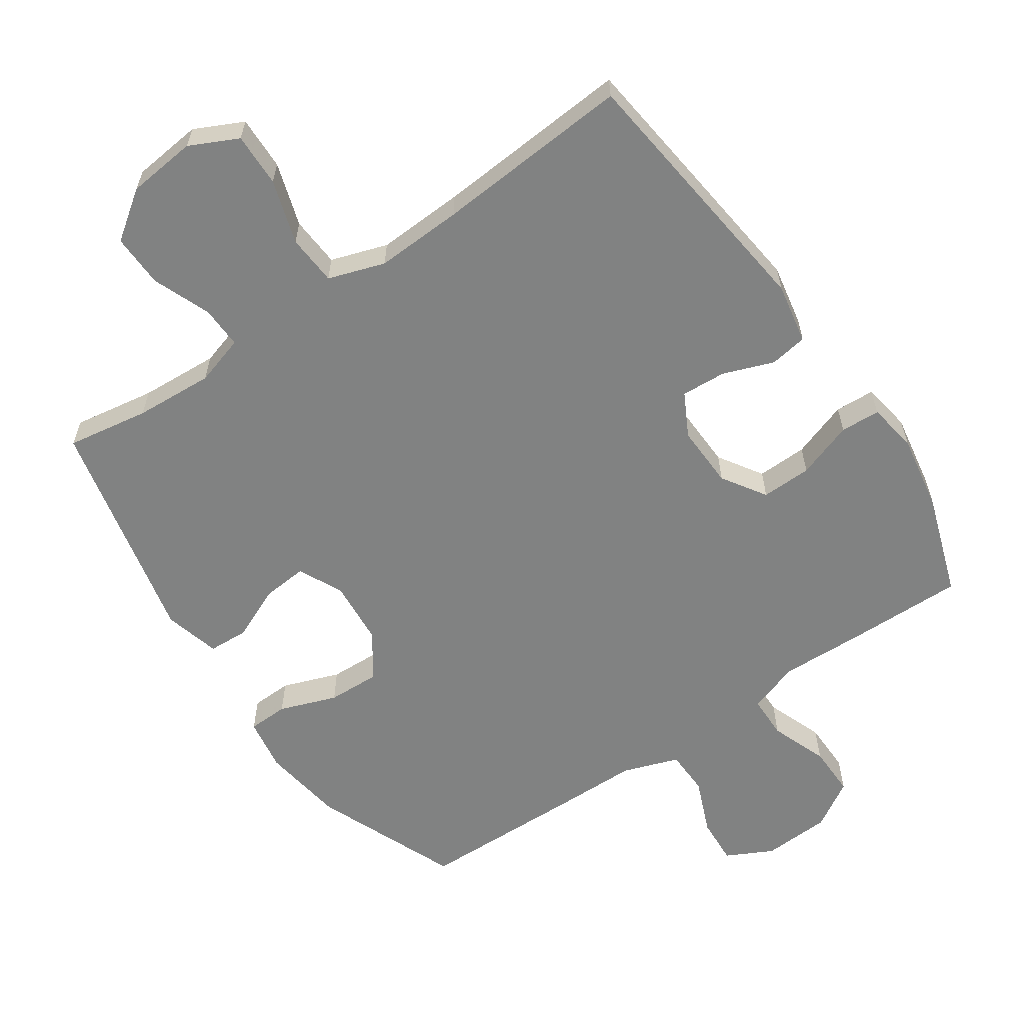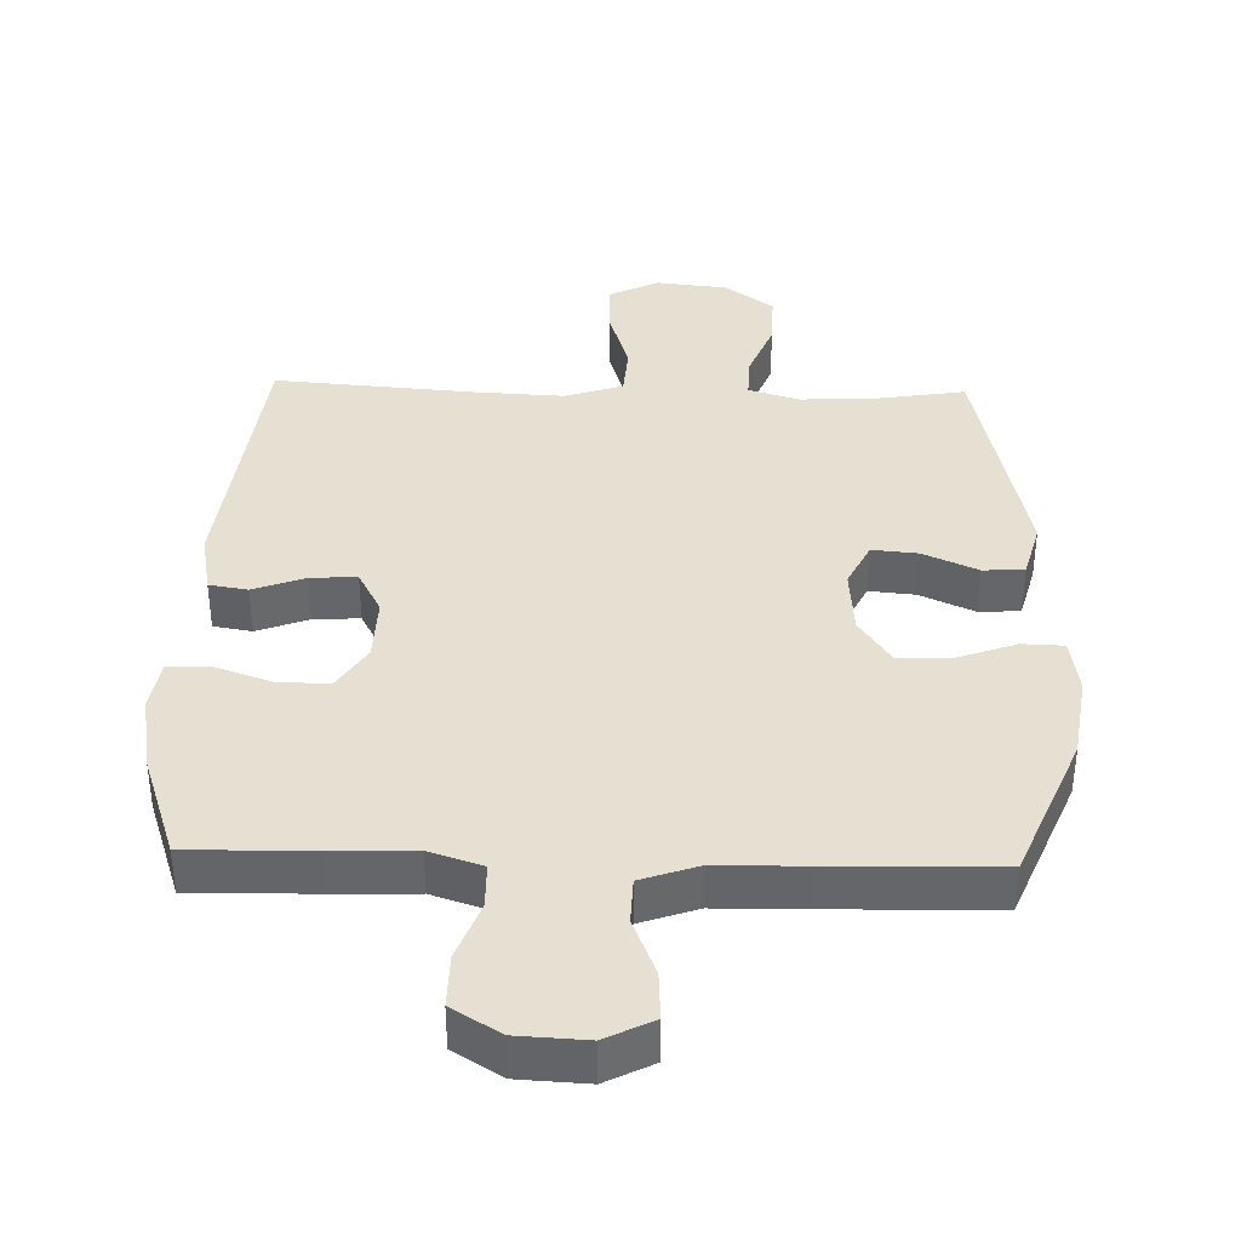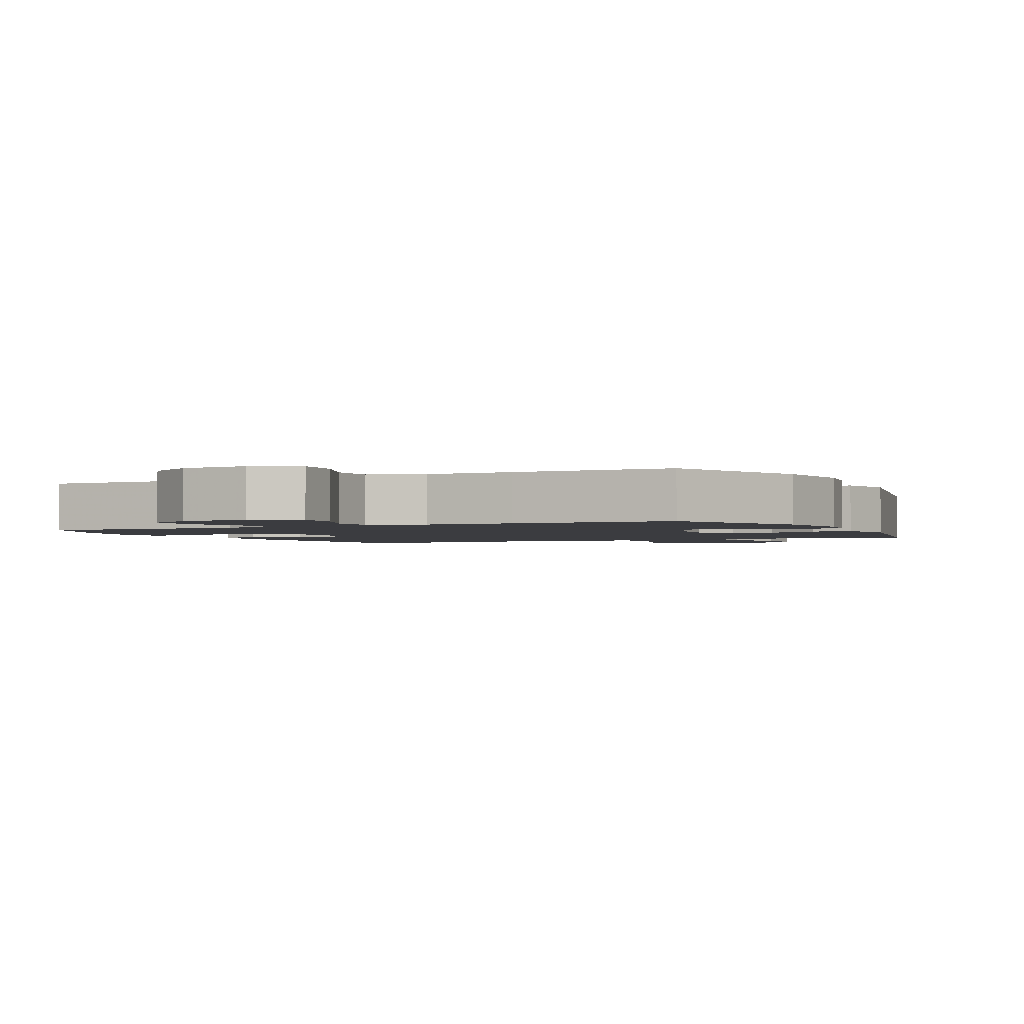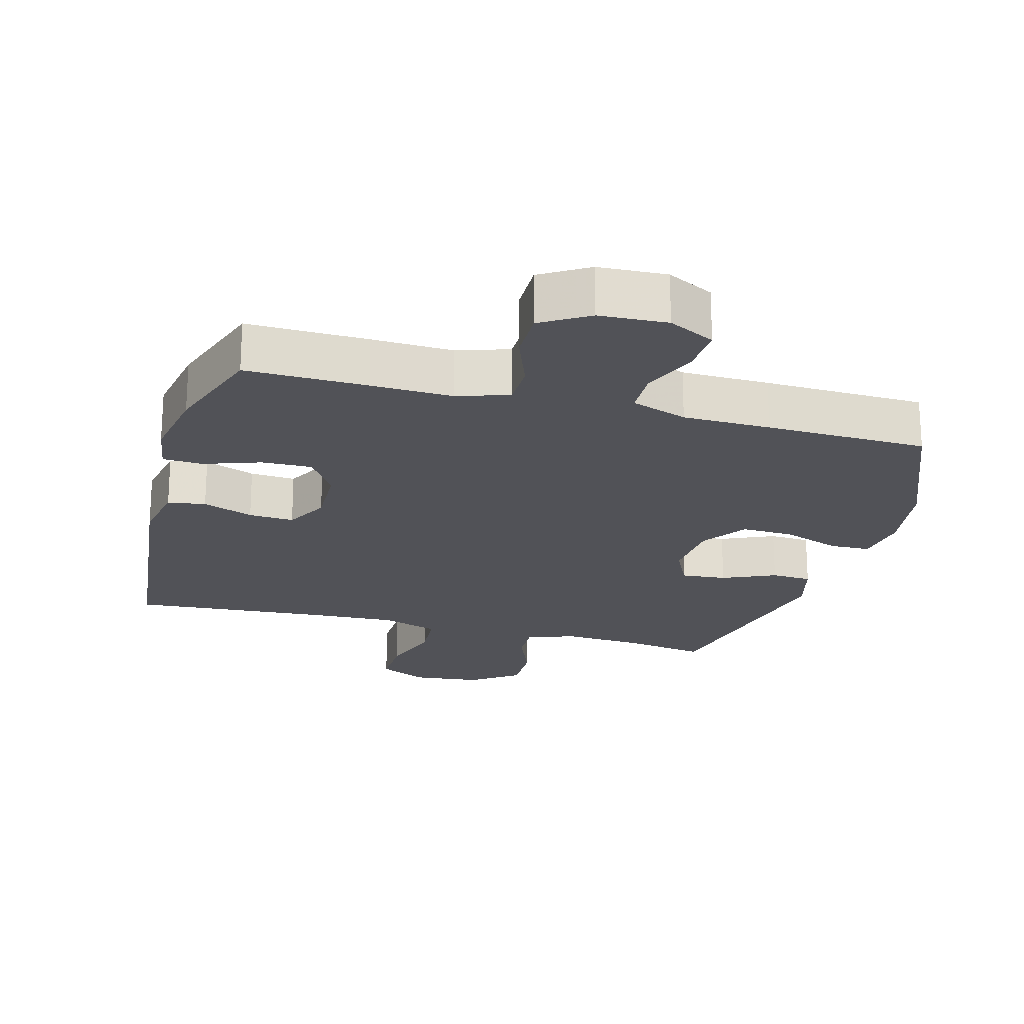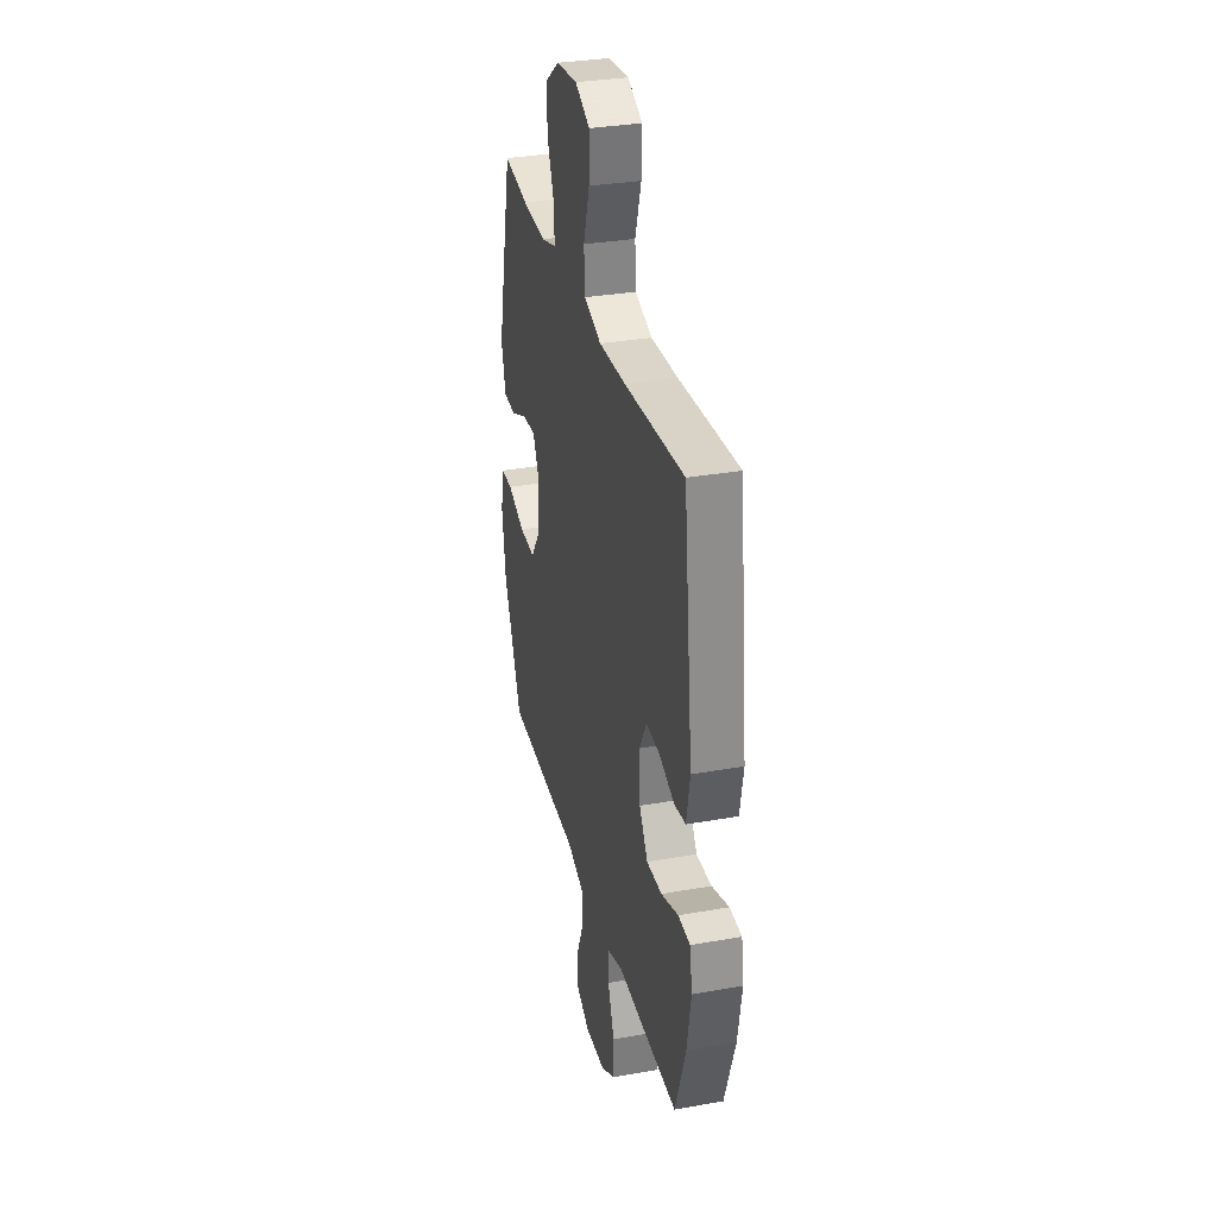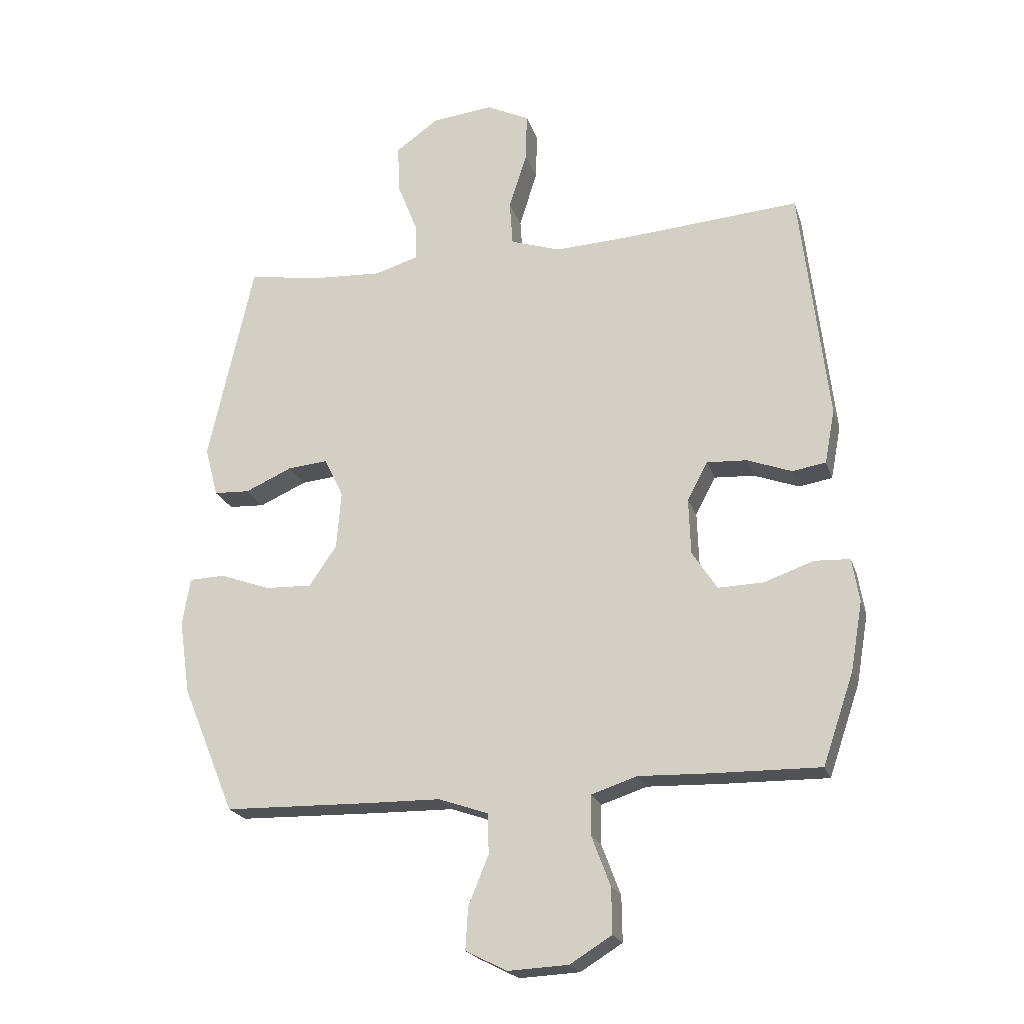
<metadata>
{"format":"obj","ext":"obj","renderer":"f3d","projection":"perspective","resolution":1024,"background":"white","views":[{"elev":-60.6,"azim":34.4,"up":"+Y"},{"elev":38.3,"azim":-178.3,"up":"+Y"},{"elev":-2.0,"azim":-154.1,"up":"+Y"},{"elev":-21.4,"azim":164.7,"up":"+Y"},{"elev":32.2,"azim":76.0,"up":"+Z"},{"elev":-21.4,"azim":15.9,"up":"+Z"}]}
</metadata>
<code>
v -0.5 0.07 -0.5
v -0.588 0.07 -0.286
v -0.606 0.07 -0.163
v -0.593 0.07 -0.083
v -0.533 0.07 -0.081
v -0.448 0.07 -0.112
v -0.37 0.07 -0.115
v -0.324 0.07 -0.048
v -0.316 0.07 0.049
v -0.348 0.07 0.115
v -0.415 0.07 0.109
v -0.494 0.07 0.074
v -0.554 0.07 0.077
v -0.576 0.07 0.16
v -0.5 0.07 0.5
v -0.378 0.07 0.48
v -0.261 0.07 0.473
v -0.187 0.07 0.495
v -0.189 0.07 0.558
v -0.223 0.07 0.644
v -0.225 0.07 0.723
v -0.154 0.07 0.774
v -0.051 0.07 0.785
v 0.021 0.07 0.75
v 0.019 0.07 0.67
v -0.011 0.07 0.575
v -0.006 0.07 0.5
v 0.078 0.07 0.472
v 0.208 0.07 0.478
v 0.5 0.07 0.5
v 0.546 0.07 0.102
v 0.529 0.07 0.012
v 0.473 0.07 0.003
v 0.398 0.07 0.031
v 0.331 0.07 0.035
v 0.297 0.07 -0.029
v 0.3 0.07 -0.123
v 0.342 0.07 -0.188
v 0.417 0.07 -0.186
v 0.501 0.07 -0.157
v 0.56 0.07 -0.16
v 0.572 0.07 -0.233
v 0.552 0.07 -0.348
v 0.5 0.07 -0.5
v 0.321 0.07 -0.497
v 0.201 0.07 -0.493
v 0.124 0.07 -0.518
v 0.123 0.07 -0.583
v 0.155 0.07 -0.668
v 0.156 0.07 -0.744
v 0.086 0.07 -0.787
v -0.015 0.07 -0.792
v -0.084 0.07 -0.757
v -0.08 0.07 -0.687
v -0.046 0.07 -0.604
v -0.048 0.07 -0.537
v -0.131 0.07 -0.508
v -0.261 0.07 -0.506
v -0.5 0 -0.5
v -0.588 0 -0.286
v -0.606 0 -0.163
v -0.593 0 -0.083
v -0.533 0 -0.081
v -0.448 0 -0.112
v -0.37 0 -0.115
v -0.324 0 -0.048
v -0.316 0 0.049
v -0.348 0 0.115
v -0.415 0 0.109
v -0.494 0 0.074
v -0.554 0 0.077
v -0.576 0 0.16
v -0.5 0 0.5
v -0.378 0 0.48
v -0.261 0 0.473
v -0.187 0 0.495
v -0.189 0 0.558
v -0.223 0 0.644
v -0.225 0 0.723
v -0.154 0 0.774
v -0.051 0 0.785
v 0.021 0 0.75
v 0.019 0 0.67
v -0.011 0 0.575
v -0.006 0 0.5
v 0.078 0 0.472
v 0.208 0 0.478
v 0.5 0 0.5
v 0.546 0 0.102
v 0.529 0 0.012
v 0.473 0 0.003
v 0.398 0 0.031
v 0.331 0 0.035
v 0.297 0 -0.029
v 0.3 0 -0.123
v 0.342 0 -0.188
v 0.417 0 -0.186
v 0.501 0 -0.157
v 0.56 0 -0.16
v 0.572 0 -0.233
v 0.552 0 -0.348
v 0.5 0 -0.5
v 0.321 0 -0.497
v 0.201 0 -0.493
v 0.124 0 -0.518
v 0.123 0 -0.583
v 0.155 0 -0.668
v 0.156 0 -0.744
v 0.086 0 -0.787
v -0.015 0 -0.792
v -0.084 0 -0.757
v -0.08 0 -0.687
v -0.046 0 -0.604
v -0.048 0 -0.537
v -0.131 0 -0.508
v -0.261 0 -0.506
f 57 58 1 2
f 56 57 2 3
f 52 53 54 55
f 52 55 56
f 51 52 56
f 48 49 50 51
f 47 48 51 56
f 46 47 56 3
f 39 40 41 42
f 38 39 42 43
f 31 32 33 34
f 29 30 31 34
f 28 29 34 35
f 27 28 35 36
f 23 24 25 26
f 23 26 27
f 22 23 27
f 19 20 21 22
f 18 19 22 27
f 17 18 27 36
f 13 14 15 16
f 11 12 13 16
f 10 11 16 17
f 9 10 17 36
f 3 4 5 6
f 3 6 7
f 46 3 7
f 45 46 7 8
f 38 43 44 45
f 37 38 45 8
f 8 9 36 37
f 60 59 116 115
f 61 60 115 114
f 113 112 111 110
f 114 113 110
f 114 110 109
f 109 108 107 106
f 114 109 106 105
f 61 114 105 104
f 100 99 98 97
f 101 100 97 96
f 92 91 90 89
f 92 89 88 87
f 93 92 87 86
f 94 93 86 85
f 84 83 82 81
f 85 84 81
f 85 81 80
f 80 79 78 77
f 85 80 77 76
f 94 85 76 75
f 74 73 72 71
f 74 71 70 69
f 75 74 69 68
f 94 75 68 67
f 64 63 62 61
f 65 64 61
f 65 61 104
f 66 65 104 103
f 103 102 101 96
f 66 103 96 95
f 95 94 67 66
f 1 59 60 2
f 2 60 61 3
f 3 61 62 4
f 4 62 63 5
f 5 63 64 6
f 6 64 65 7
f 7 65 66 8
f 8 66 67 9
f 9 67 68 10
f 10 68 69 11
f 11 69 70 12
f 12 70 71 13
f 13 71 72 14
f 14 72 73 15
f 15 73 74 16
f 16 74 75 17
f 17 75 76 18
f 18 76 77 19
f 19 77 78 20
f 20 78 79 21
f 21 79 80 22
f 22 80 81 23
f 23 81 82 24
f 24 82 83 25
f 25 83 84 26
f 26 84 85 27
f 27 85 86 28
f 28 86 87 29
f 29 87 88 30
f 30 88 89 31
f 31 89 90 32
f 32 90 91 33
f 33 91 92 34
f 34 92 93 35
f 35 93 94 36
f 36 94 95 37
f 37 95 96 38
f 38 96 97 39
f 39 97 98 40
f 40 98 99 41
f 41 99 100 42
f 42 100 101 43
f 43 101 102 44
f 44 102 103 45
f 45 103 104 46
f 46 104 105 47
f 47 105 106 48
f 48 106 107 49
f 49 107 108 50
f 50 108 109 51
f 51 109 110 52
f 52 110 111 53
f 53 111 112 54
f 54 112 113 55
f 55 113 114 56
f 56 114 115 57
f 57 115 116 58
f 58 116 59 1

</code>
